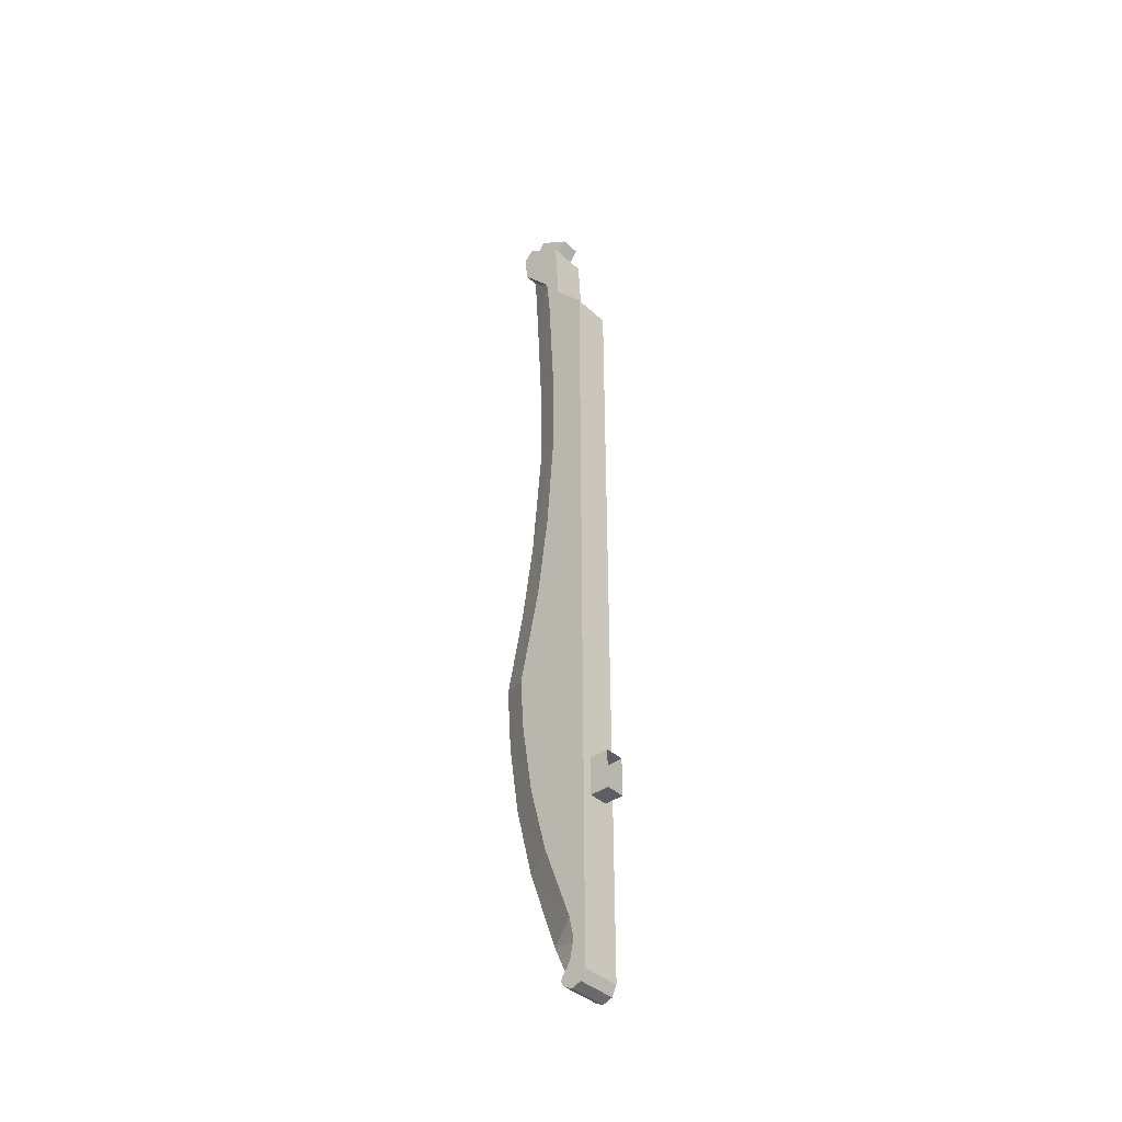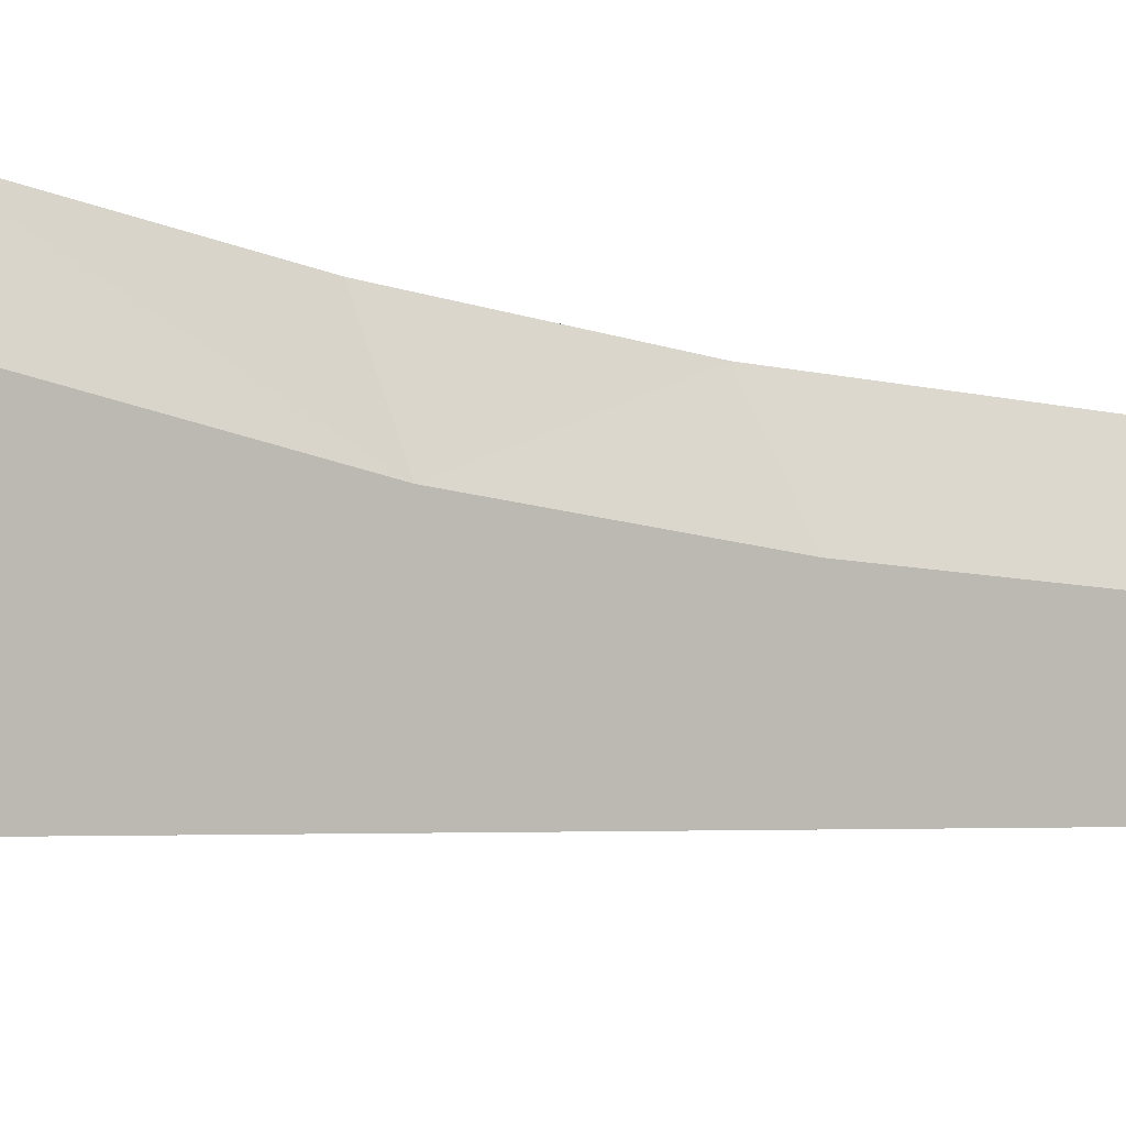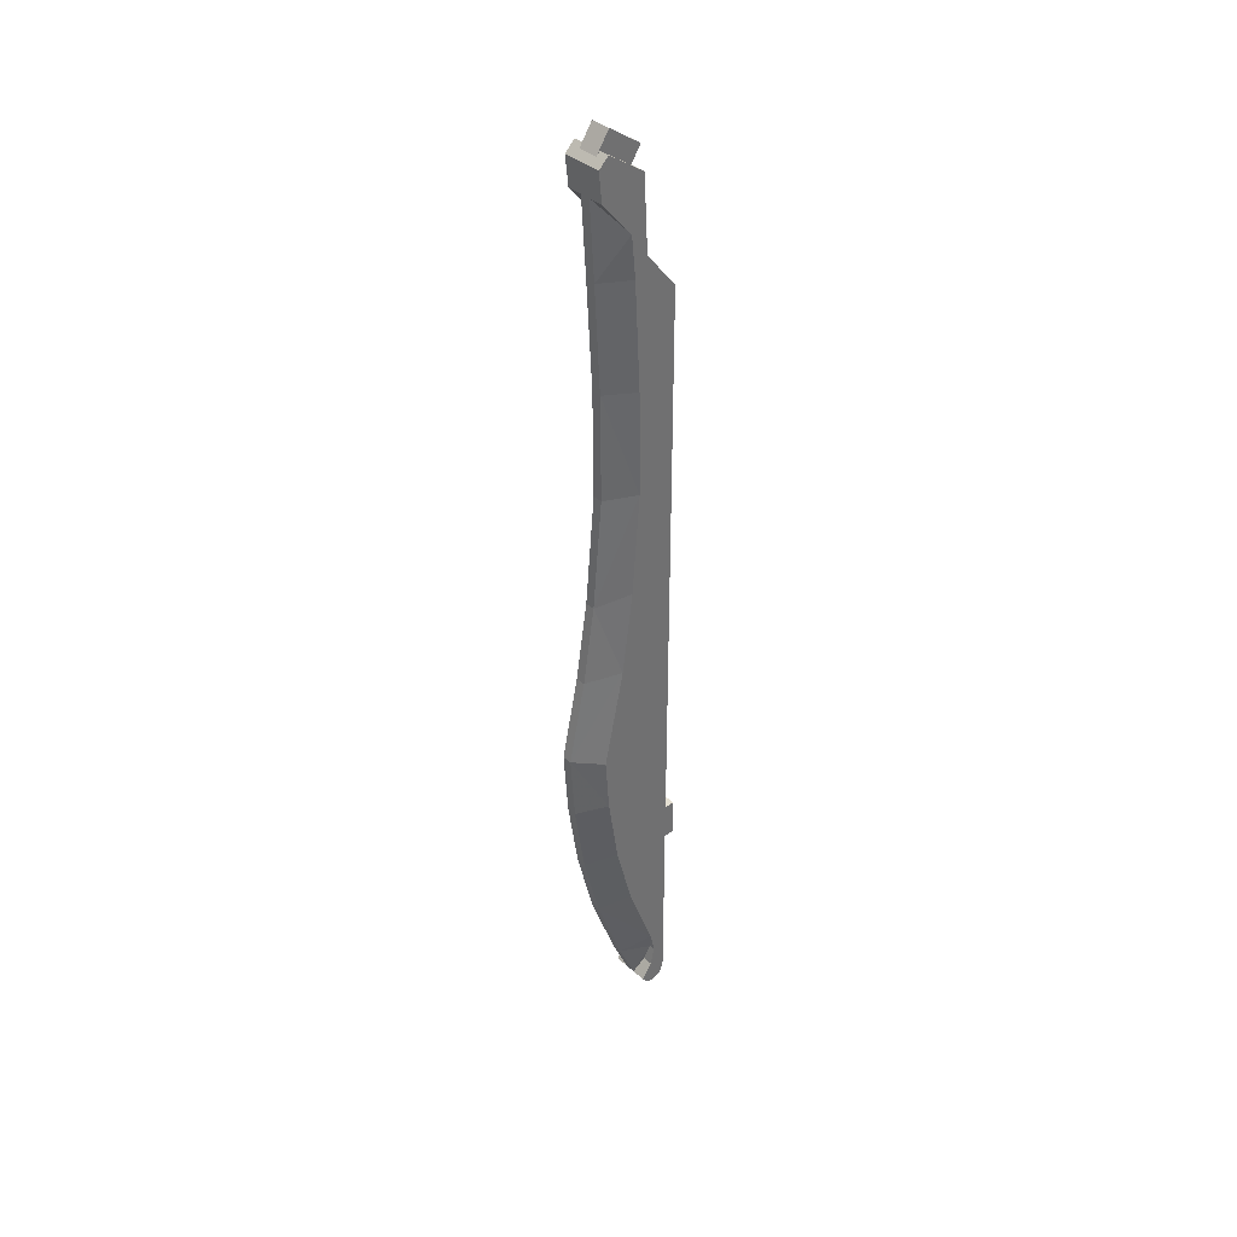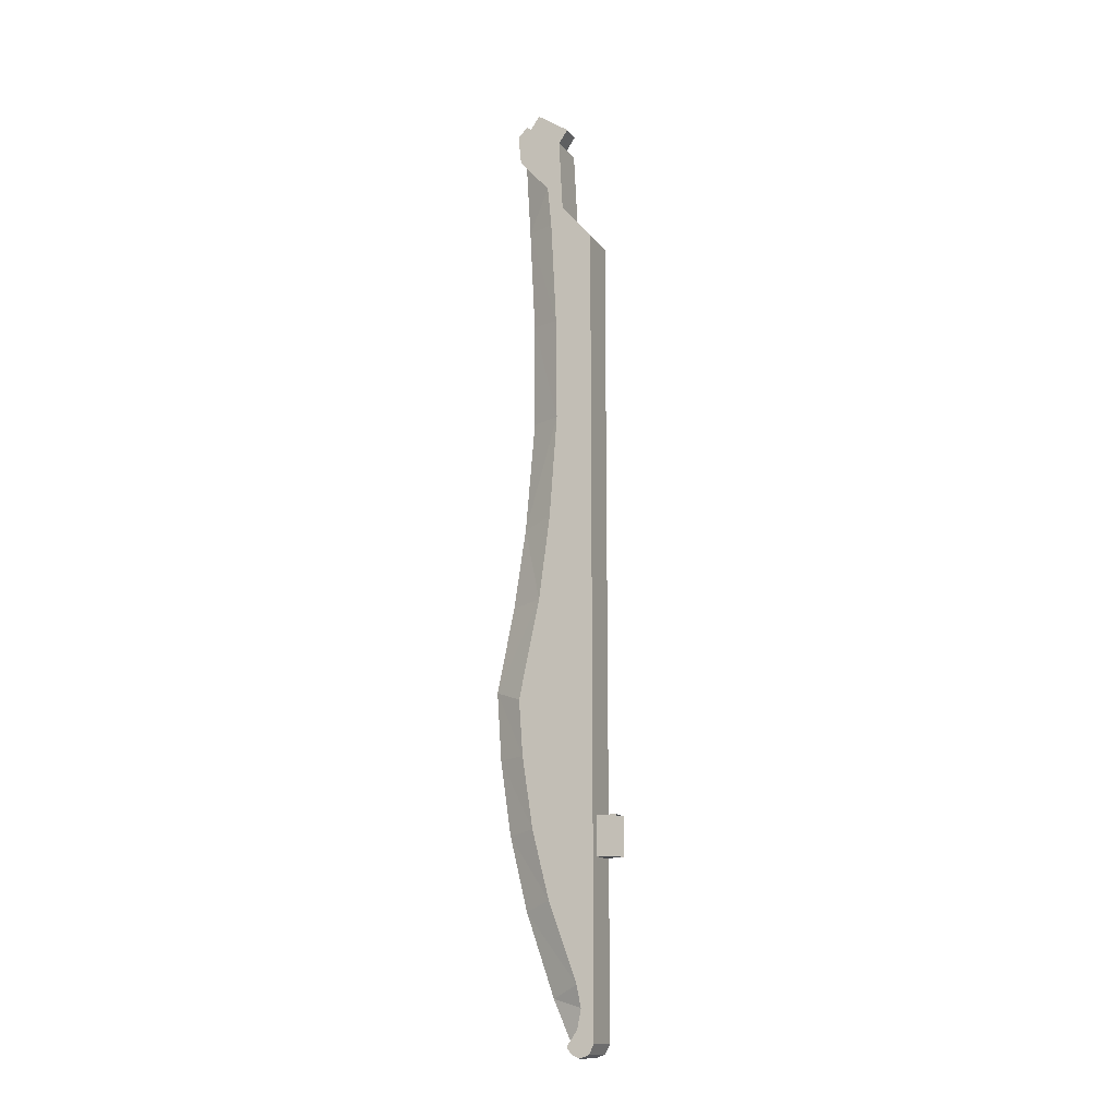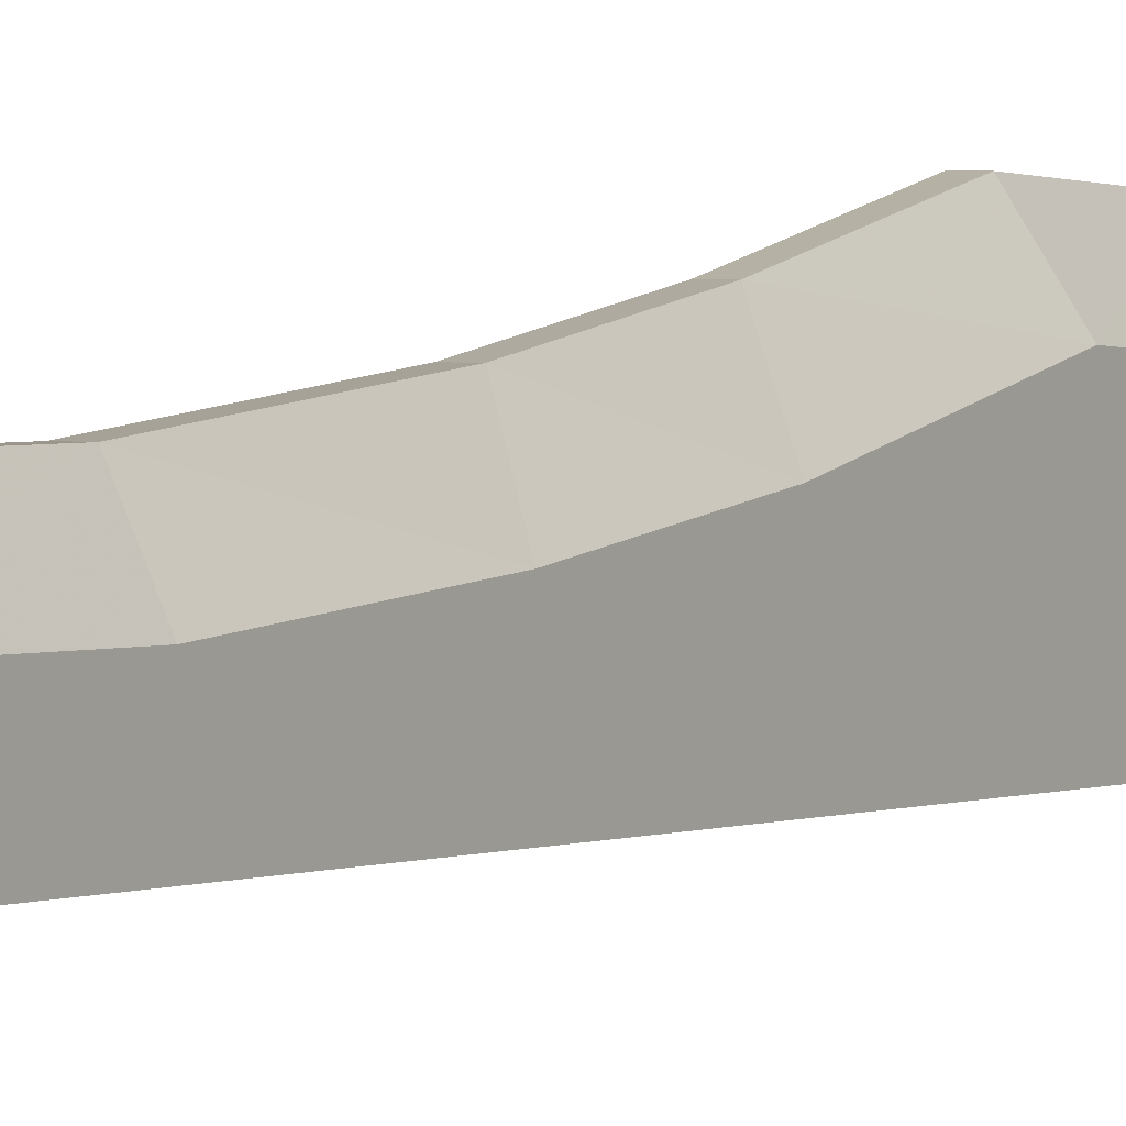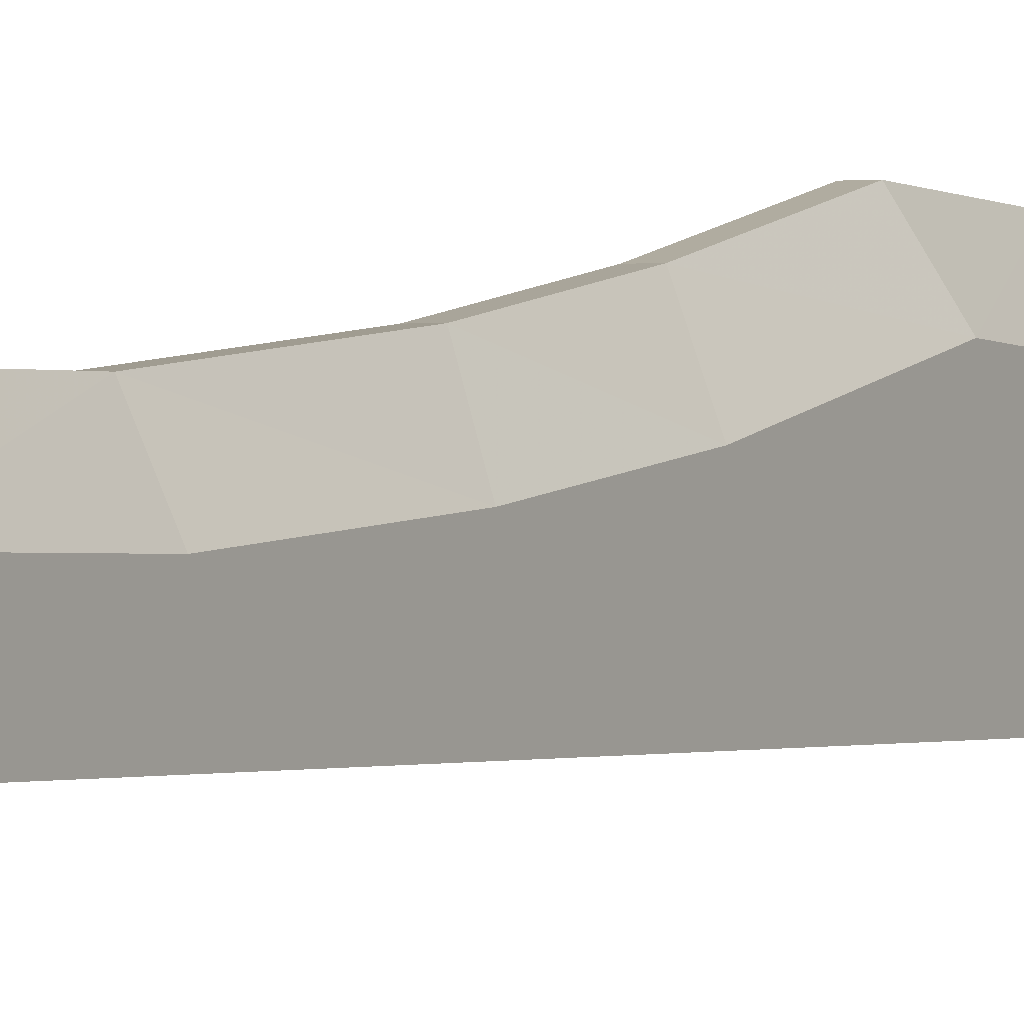
<metadata>
{"format":"obj","ext":"obj","renderer":"f3d","projection":"perspective","resolution":1024,"background":"white","views":[{"elev":-39.7,"azim":-48.3,"up":"+Z"},{"elev":-0.7,"azim":-127.0,"up":"+Y"},{"elev":37.9,"azim":-131.7,"up":"+Z"},{"elev":-14.1,"azim":-66.2,"up":"+Z"},{"elev":2.5,"azim":32.4,"up":"+Y"},{"elev":0.1,"azim":30.4,"up":"+Y"}]}
</metadata>
<code>
v -0.2 0.825 -6.975
v -0.2 1.04 -7.98
v -0.2 1 -8.545
v -0.2 0.89 -9.27
v -0.2 0.825 -6.975
v -0.2 0.89 -9.27
v -0.2 0.715 -9.96
v -0.2 0.71 -6.12
v -0.2 0.71 -6.12
v -0.2 0.715 -9.96
v -0.2 0.425 -10.76
v -0.2 0.63 -5.075
v -0.2 0.605 -2.015
v -0.2 0.98 -1.76
v -0.2 1.08 -1.86
v -0.2 1.05 -2.155
v -0.2 0.605 -2.015
v -0.2 1.05 -2.155
v -0.2 0.735 -2.52
v -0.2 0.565 -2.77
v -0.2 0.605 -2.015
v -0.2 0.735 -2.52
v -0.2 0.695 -2.94
v -0.2 0.25 -3.14
v -0.2 0.565 -2.77
v -0.2 0.695 -2.94
v -0.2 0.64 -4.025
v -0.2 0.25 -3.14
v -0.2 0.64 -4.025
v -0.2 0.63 -5.075
v -0.2 0.425 -10.76
v -0.2 0.42 -11.17
v -0.2 0.53 -11.33
v -0.2 0.48 -11.39
v -0.2 0.4 -11.44
v -0.2 0.42 -11.17
v -0.2 0.4 -11.44
v -0.2 0.3 -11.4
v -0.2 0.38 -10.97
v -0.2 0.38 -10.97
v -0.2 0.3 -11.4
v -0.2 0.25 -11.3
v -0.2 0.425 -10.76
v -0.2 0.38 -10.97
v -0.2 0.25 -11.3
v -0.2 0.25 -3.14
v -0.05 1.005 -2.925
v -0.2 0.735 -2.52
v -0.05 1.05 -2.155
v -0.2 0.695 -2.94
v -0.2 0.735 -2.52
v -0.05 1.005 -2.925
v -0.2 0.64 -4.025
v -0.2 0.695 -2.94
v -0.05 1.005 -2.925
v -0.05 0.95 -4
v -0.2 0.63 -5.075
v -0.2 0.64 -4.025
v -0.05 0.95 -4
v -0.05 0.945 -5.075
v -0.05 1.045 -6.2
v -0.2 0.71 -6.12
v -0.2 0.63 -5.075
v -0.05 0.945 -5.075
v -0.2 0.825 -6.975
v -0.2 0.71 -6.12
v -0.05 1.045 -6.2
v -0.05 1.17 -7.01
v -0.2 0.825 -6.975
v -0.05 1.045 -6.2
v -0.05 1.35 -7.87
v -0.2 1.04 -7.98
v -0.2 0.825 -6.975
v -0.05 1.17 -7.01
v -0.2 1 -8.545
v -0.2 1.04 -7.98
v -0.05 1.35 -7.87
v -0.05 1.305 -8.56
v -0.2 0.89 -9.27
v -0.2 1 -8.545
v -0.05 1.305 -8.56
v -0.05 1.195 -9.315
v -0.2 0.715 -9.96
v -0.2 0.89 -9.27
v -0.05 1.195 -9.315
v -0.05 1.015 -10.05
v -0.2 0.425 -10.76
v -0.2 0.715 -9.96
v -0.05 1.015 -10.05
v -0.05 0.725 -10.88
v -0.1426 0.38 -10.97
v -0.2 0.425 -10.76
v -0.05 0.725 -10.88
v -0.05 0.53 -11.33
v -0.1426 0.38 -10.97
v -0.05 0.725 -10.88
v -0.09175 0.42 -11.17
v -0.1426 0.38 -10.97
v -0.05 0.53 -11.33
v -0.2 0.425 -10.76
v -0.1426 0.38 -10.97
v -0.2 0.38 -10.97
v -0.1426 0.38 -10.97
v -0.09175 0.42 -11.17
v -0.2 0.42 -11.17
v -0.2 0.38 -10.97
v -0.09175 0.42 -11.17
v -0.05 0.53 -11.33
v -0.2 0.53 -11.33
v -0.2 0.42 -11.17
v -0.2 0.735 -2.52
v -0.2 1.05 -2.155
v -0.05 1.05 -2.155
v 0.2 0.89 -9.27
v 0.2 1 -8.545
v 0.2 1.04 -7.98
v 0.2 0.825 -6.975
v 0.2 0.71 -6.12
v 0.2 0.715 -9.96
v 0.2 0.89 -9.27
v 0.2 0.825 -6.975
v 0.2 0.63 -5.075
v 0.2 0.425 -10.76
v 0.2 0.715 -9.96
v 0.2 0.71 -6.12
v 0.2 1.05 -2.155
v 0.2 1.08 -1.86
v 0.2 0.98 -1.76
v 0.2 0.605 -2.015
v 0.2 0.735 -2.52
v 0.2 1.05 -2.155
v 0.2 0.605 -2.015
v 0.2 0.695 -2.94
v 0.2 0.735 -2.52
v 0.2 0.605 -2.015
v 0.2 0.565 -2.77
v 0.2 0.64 -4.025
v 0.2 0.695 -2.94
v 0.2 0.565 -2.77
v 0.2 0.25 -3.14
v 0.2 0.63 -5.075
v 0.2 0.64 -4.025
v 0.2 0.25 -3.14
v 0.2 0.425 -10.76
v 0.2 0.4 -11.44
v 0.2 0.48 -11.39
v 0.2 0.53 -11.33
v 0.2 0.42 -11.17
v 0.2 0.38 -10.97
v 0.2 0.3 -11.4
v 0.2 0.4 -11.44
v 0.2 0.42 -11.17
v 0.2 0.25 -11.3
v 0.2 0.3 -11.4
v 0.2 0.38 -10.97
v 0.2 0.25 -3.14
v 0.2 0.25 -11.3
v 0.2 0.38 -10.97
v 0.2 0.425 -10.76
v 0.05 1.05 -2.155
v 0.2 0.735 -2.52
v 0.05 1.005 -2.925
v 0.05 1.005 -2.925
v 0.2 0.735 -2.52
v 0.2 0.695 -2.94
v 0.05 0.95 -4
v 0.05 1.005 -2.925
v 0.2 0.695 -2.94
v 0.2 0.64 -4.025
v 0.05 0.945 -5.075
v 0.05 0.95 -4
v 0.2 0.64 -4.025
v 0.2 0.63 -5.075
v 0.05 0.945 -5.075
v 0.2 0.63 -5.075
v 0.2 0.71 -6.12
v 0.05 1.045 -6.2
v 0.05 1.045 -6.2
v 0.2 0.71 -6.12
v 0.2 0.825 -6.975
v 0.05 1.045 -6.2
v 0.2 0.825 -6.975
v 0.05 1.17 -7.01
v 0.05 1.17 -7.01
v 0.2 0.825 -6.975
v 0.2 1.04 -7.98
v 0.05 1.35 -7.87
v 0.05 1.305 -8.56
v 0.05 1.35 -7.87
v 0.2 1.04 -7.98
v 0.2 1 -8.545
v 0.05 1.195 -9.315
v 0.05 1.305 -8.56
v 0.2 1 -8.545
v 0.2 0.89 -9.27
v 0.05 1.015 -10.05
v 0.05 1.195 -9.315
v 0.2 0.89 -9.27
v 0.2 0.715 -9.96
v 0.05 0.725 -10.88
v 0.05 1.015 -10.05
v 0.2 0.715 -9.96
v 0.2 0.425 -10.76
v 0.05 0.725 -10.88
v 0.2 0.425 -10.76
v 0.1426 0.38 -10.97
v 0.05 0.725 -10.88
v 0.1426 0.38 -10.97
v 0.05 0.53 -11.33
v 0.05 0.53 -11.33
v 0.1426 0.38 -10.97
v 0.09175 0.42 -11.17
v 0.2 0.38 -10.97
v 0.1426 0.38 -10.97
v 0.2 0.425 -10.76
v 0.2 0.38 -10.97
v 0.2 0.42 -11.17
v 0.09175 0.42 -11.17
v 0.1426 0.38 -10.97
v 0.2 0.42 -11.17
v 0.2 0.53 -11.33
v 0.05 0.53 -11.33
v 0.09175 0.42 -11.17
v 0.05 1.05 -2.155
v 0.2 1.05 -2.155
v 0.2 0.735 -2.52
v -0.05 0.53 -11.33
v -0.05 0.725 -10.88
v 0.05 0.725 -10.88
v 0.05 0.53 -11.33
v -0.05 0.725 -10.88
v -0.05 1.015 -10.05
v 0.05 1.015 -10.05
v 0.05 0.725 -10.88
v -0.05 1.015 -10.05
v -0.05 1.195 -9.315
v 0.05 1.195 -9.315
v 0.05 1.015 -10.05
v -0.05 1.195 -9.315
v -0.05 1.305 -8.56
v 0.05 1.305 -8.56
v 0.05 1.195 -9.315
v -0.05 1.305 -8.56
v -0.05 1.35 -7.87
v 0.05 1.35 -7.87
v 0.05 1.305 -8.56
v -0.05 1.35 -7.87
v -0.05 1.17 -7.01
v 0.05 1.17 -7.01
v 0.05 1.35 -7.87
v -0.05 1.17 -7.01
v -0.05 1.045 -6.2
v 0.05 1.045 -6.2
v 0.05 1.17 -7.01
v -0.05 1.045 -6.2
v -0.05 0.945 -5.075
v 0.05 0.945 -5.075
v 0.05 1.045 -6.2
v -0.05 0.945 -5.075
v -0.05 0.95 -4
v 0.05 0.95 -4
v 0.05 0.945 -5.075
v -0.05 0.95 -4
v -0.05 1.005 -2.925
v 0.05 1.005 -2.925
v 0.05 0.95 -4
v -0.05 1.005 -2.925
v -0.05 1.05 -2.155
v 0.05 1.05 -2.155
v 0.05 1.005 -2.925
v -0.2 0.25 -3.14
v 0.2 0.25 -3.14
v 0.2 0.565 -2.77
v -0.2 0.565 -2.77
v -0.2 0.605 -2.015
v -0.2 0.565 -2.77
v 0.2 0.565 -2.77
v 0.2 0.605 -2.015
v -0.2 0.605 -2.015
v 0.2 0.605 -2.015
v 0.2 0.98 -1.76
v -0.2 0.98 -1.76
v -0.2 1.08 -1.86
v -0.2 0.98 -1.76
v 0.2 0.98 -1.76
v 0.2 1.08 -1.86
v -0.2 0.25 -3.14
v -0.2 0.25 -11.3
v 0.2 0.25 -11.3
v 0.2 0.25 -3.14
v -0.2 0.25 -11.3
v -0.2 0.3 -11.4
v 0.2 0.3 -11.4
v 0.2 0.25 -11.3
v -0.2 0.3 -11.4
v -0.2 0.4 -11.44
v 0.2 0.4 -11.44
v 0.2 0.3 -11.4
v -0.2 0.4 -11.44
v -0.2 0.48 -11.39
v 0.2 0.48 -11.39
v 0.2 0.4 -11.44
v -0.2 0.48 -11.39
v -0.05 0.53 -11.33
v 0.05 0.53 -11.33
v 0.2 0.48 -11.39
v 0.2 0.48 -11.39
v 0.05 0.53 -11.33
v 0.2 0.53 -11.33
v -0.2 0.48 -11.39
v -0.2 0.53 -11.33
v -0.05 0.53 -11.33
v -0.1 0.25 -9.15
v -0.1 0.05 -9.15
v 0.1 0.05 -9.15
v 0.1 0.25 -9.15
v -0.1 0.25 -9.55
v -0.1 0.05 -9.55
v -0.1 0.05 -9.15
v -0.1 0.25 -9.15
v 0.1 0.25 -9.55
v 0.1 0.05 -9.55
v -0.1 0.05 -9.55
v -0.1 0.25 -9.55
v 0.1 0.25 -9.15
v 0.1 0.05 -9.15
v 0.1 0.05 -9.55
v 0.1 0.25 -9.55
v -0.1 1.026 -1.809
v -0.1 0.8854 -1.603
v 0.1 0.8854 -1.603
v 0.1 1.026 -1.809
v -0.1 0.6951 -2.034
v -0.1 0.5545 -1.827
v -0.1 0.8854 -1.603
v -0.1 1.026 -1.809
v 0.1 0.6951 -2.034
v 0.1 0.5545 -1.827
v -0.1 0.5545 -1.827
v -0.1 0.6951 -2.034
v 0.1 1.026 -1.809
v 0.1 0.8854 -1.603
v 0.1 0.5545 -1.827
v 0.1 0.6951 -2.034
v -0.2 1.08 -1.86
v 0.2 1.08 -1.86
v 0.05 1.05 -2.155
v -0.05 1.05 -2.155
v 0.2 1.08 -1.86
v 0.2 1.05 -2.155
v 0.05 1.05 -2.155
v -0.05 1.05 -2.155
v -0.2 1.05 -2.155
v -0.2 1.08 -1.86
g mesh7469431
f 1 2 3
f 3 4 1
f 5 6 7
f 7 8 5
f 9 10 11
f 11 12 9
f 13 14 15
f 15 16 13
f 17 18 19
f 20 21 22
f 22 23 20
f 24 25 26
f 26 27 24
f 28 29 30
f 30 31 28
f 32 33 34
f 34 35 32
f 36 37 38
f 38 39 36
f 40 41 42
f 43 44 45
f 45 46 43
f 47 48 49
f 50 51 52
f 53 54 55
f 55 56 53
f 57 58 59
f 59 60 57
f 61 62 63
f 63 64 61
f 65 66 67
f 68 69 70
f 71 72 73
f 73 74 71
f 75 76 77
f 77 78 75
f 79 80 81
f 81 82 79
f 83 84 85
f 85 86 83
f 87 88 89
f 89 90 87
f 91 92 93
f 94 95 96
f 97 98 99
f 100 101 102
f 103 104 105
f 105 106 103
f 107 108 109
f 109 110 107
f 111 112 113
f 114 115 116
f 116 117 114
f 118 119 120
f 120 121 118
f 122 123 124
f 124 125 122
f 126 127 128
f 128 129 126
f 130 131 132
f 133 134 135
f 135 136 133
f 137 138 139
f 139 140 137
f 141 142 143
f 143 144 141
f 145 146 147
f 147 148 145
f 149 150 151
f 151 152 149
f 153 154 155
f 156 157 158
f 158 159 156
f 160 161 162
f 163 164 165
f 166 167 168
f 168 169 166
f 170 171 172
f 172 173 170
f 174 175 176
f 176 177 174
f 178 179 180
f 181 182 183
f 184 185 186
f 186 187 184
f 188 189 190
f 190 191 188
f 192 193 194
f 194 195 192
f 196 197 198
f 198 199 196
f 200 201 202
f 202 203 200
f 204 205 206
f 207 208 209
f 210 211 212
f 213 214 215
f 216 217 218
f 218 219 216
f 220 221 222
f 222 223 220
f 224 225 226
f 227 228 229
f 229 230 227
f 231 232 233
f 233 234 231
f 235 236 237
f 237 238 235
f 239 240 241
f 241 242 239
f 243 244 245
f 245 246 243
f 247 248 249
f 249 250 247
f 251 252 253
f 253 254 251
f 255 256 257
f 257 258 255
f 259 260 261
f 261 262 259
f 263 264 265
f 265 266 263
f 267 268 269
f 269 270 267
g mesh7469432
f 271 272 273
f 273 274 271
g mesh7469434
f 275 276 277
f 277 278 275
g mesh7469436
f 279 280 281
f 281 282 279
g mesh7469438
f 283 284 285
f 285 286 283
f 287 288 289
f 289 290 287
f 291 292 293
f 293 294 291
f 295 296 297
f 297 298 295
f 299 300 301
f 301 302 299
f 303 304 305
f 305 306 303
f 307 308 309
f 310 311 312
g mesh7469440
f 313 314 315
f 315 316 313
f 317 318 319
f 319 320 317
f 321 322 323
f 323 324 321
f 325 326 327
f 327 328 325
g mesh7469442
f 329 330 331
f 331 332 329
f 333 334 335
f 335 336 333
f 337 338 339
f 339 340 337
f 341 342 343
f 343 344 341
f 345 346 347
f 347 348 345
f 349 350 351
f 352 353 354

</code>
